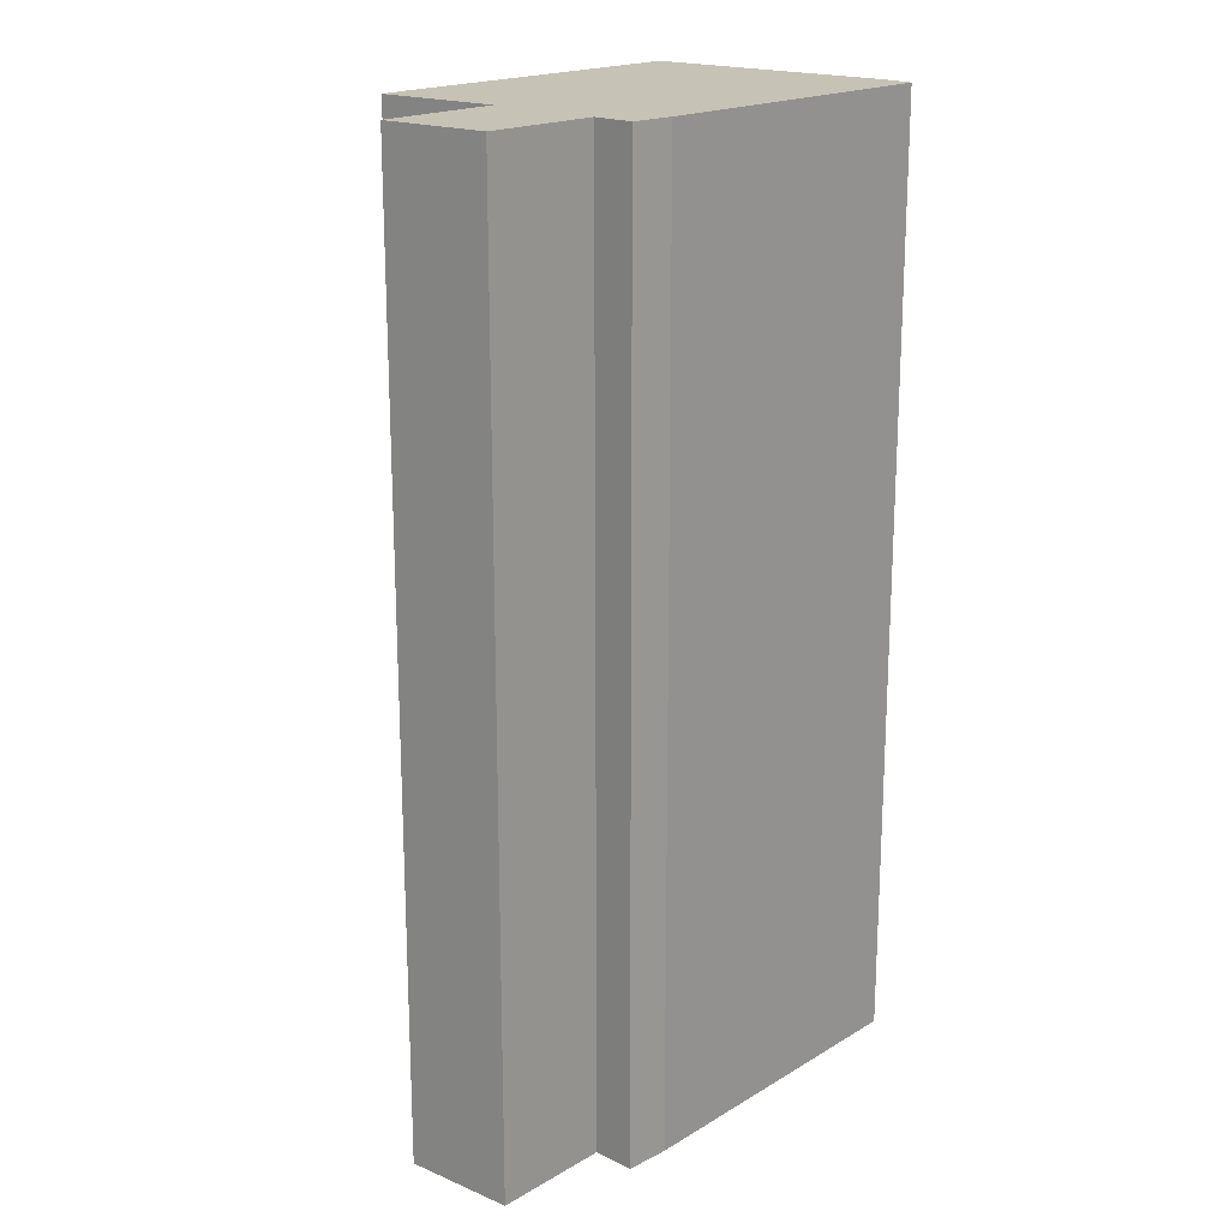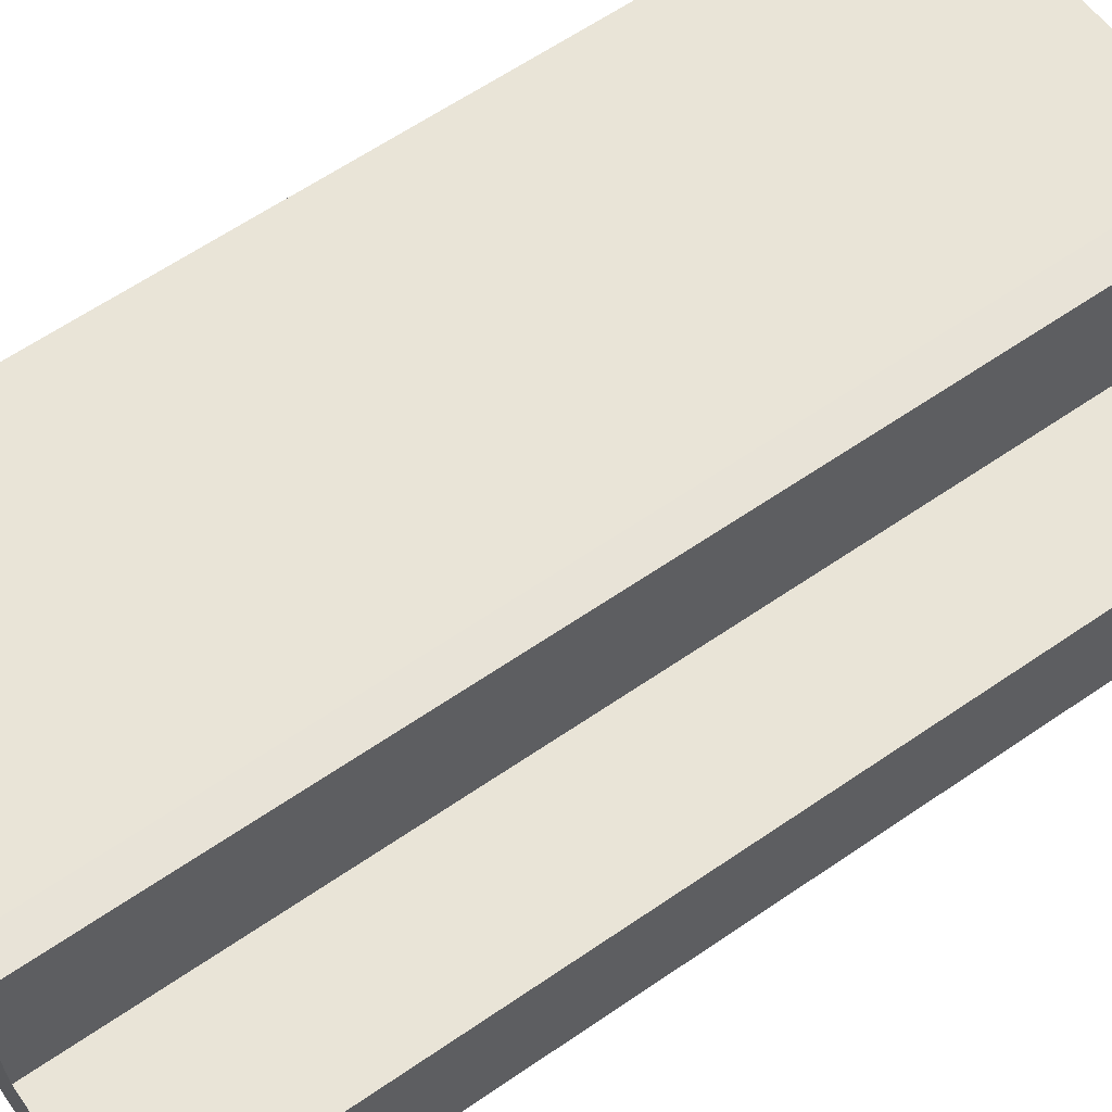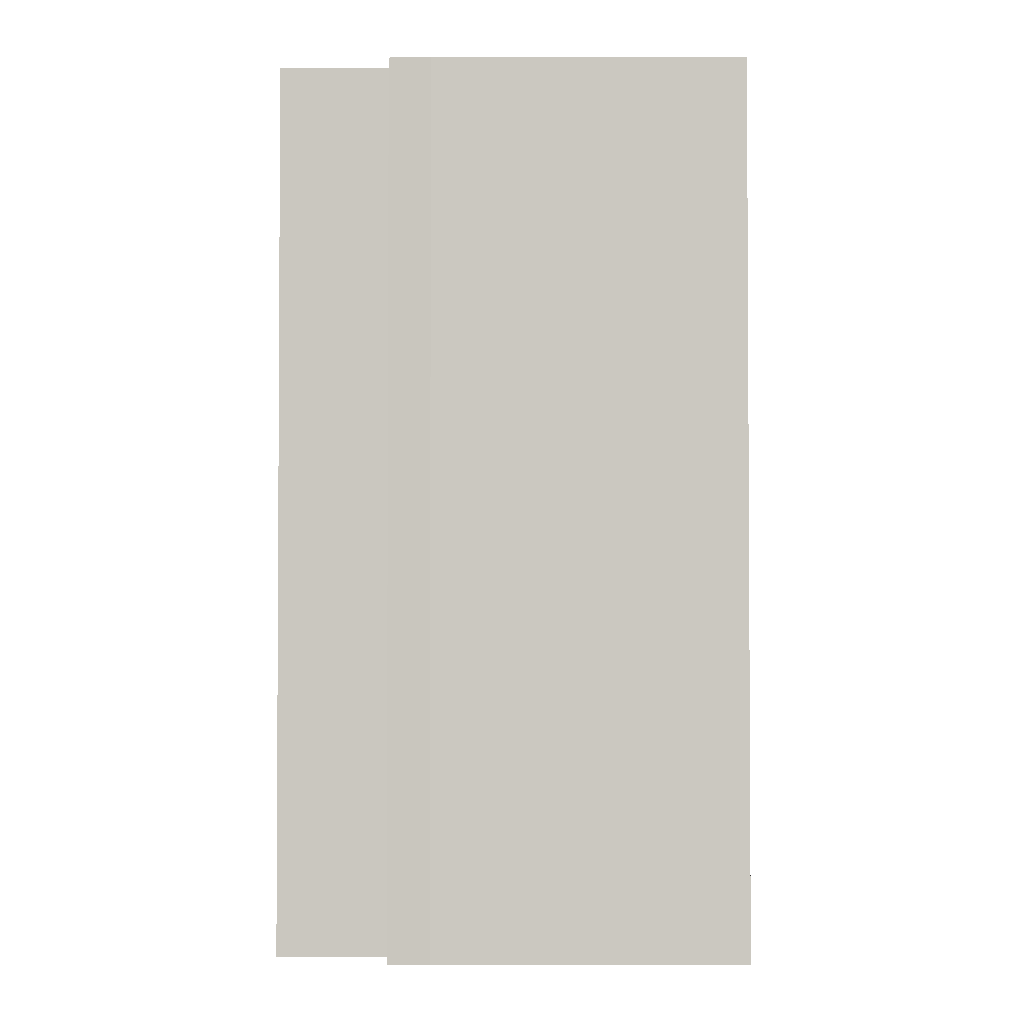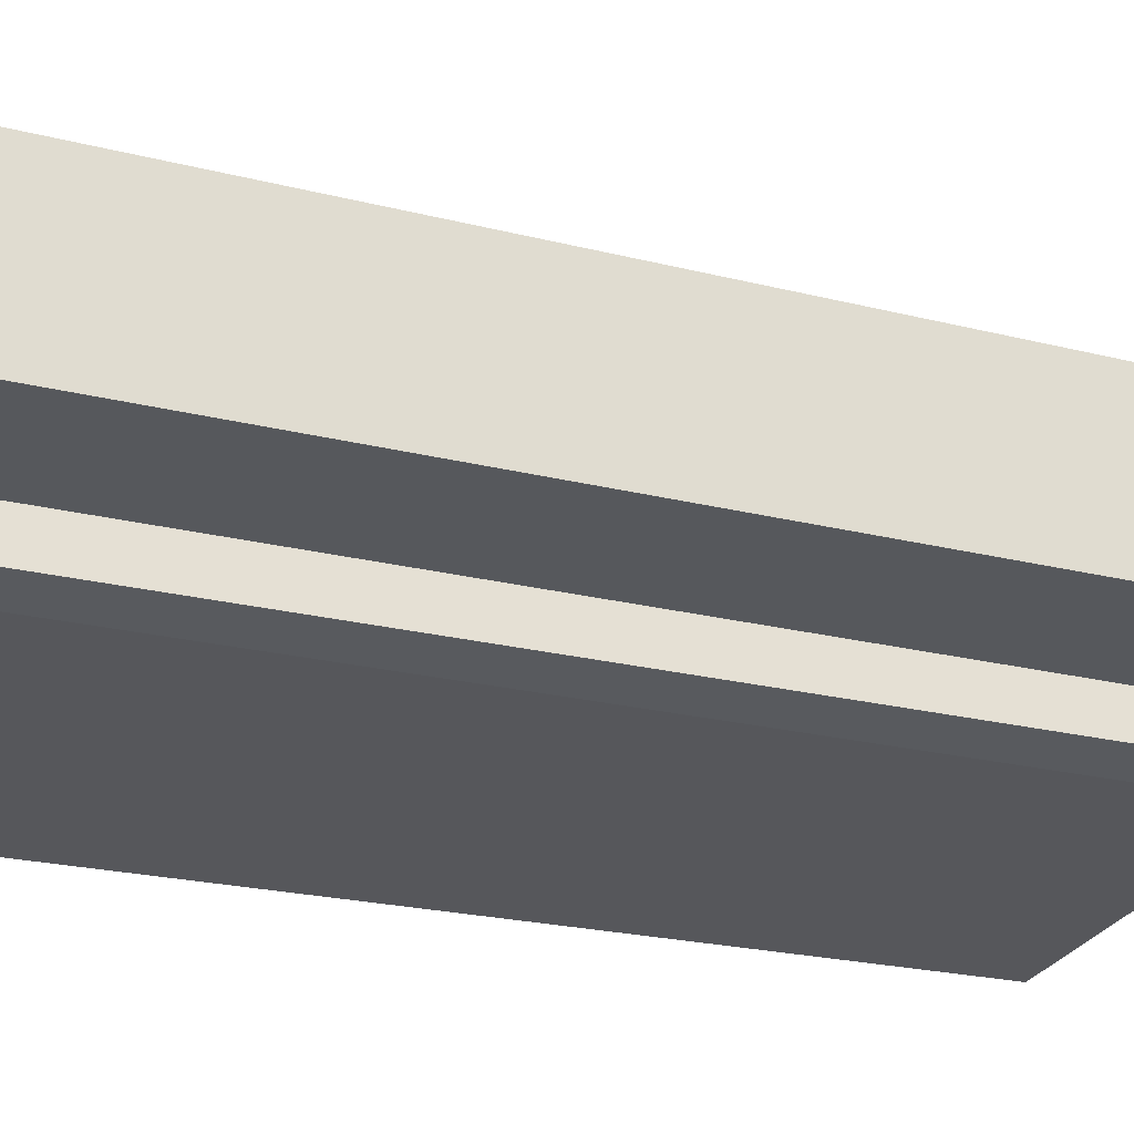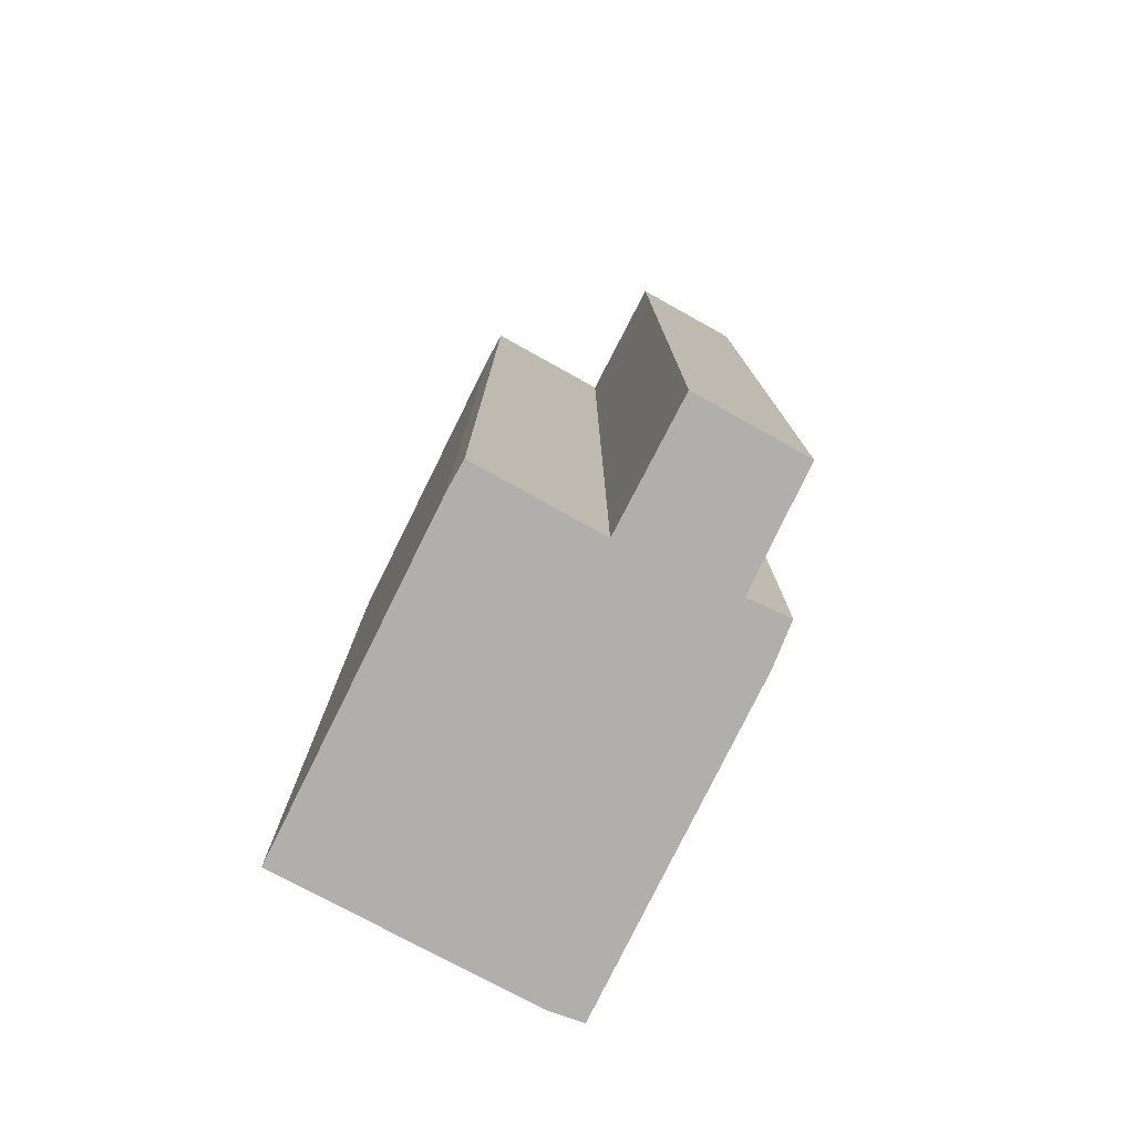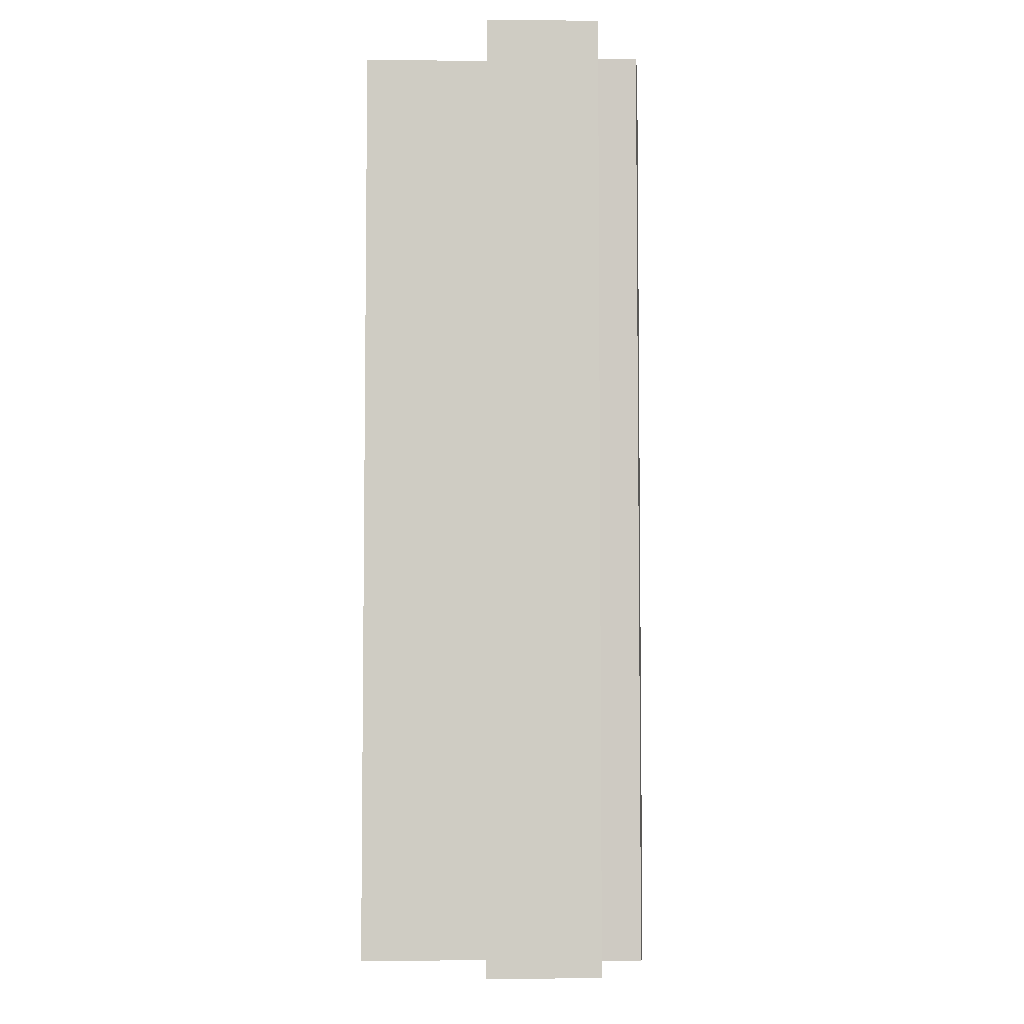
<metadata>
{"format":"obj","ext":"obj","renderer":"f3d","projection":"perspective","resolution":1024,"background":"white","views":[{"elev":18.9,"azim":124.5,"up":"+Y"},{"elev":63.2,"azim":55.3,"up":"+Z"},{"elev":-2.1,"azim":172.8,"up":"+Y"},{"elev":-21.2,"azim":65.2,"up":"+Z"},{"elev":-78.2,"azim":56.7,"up":"+Y"},{"elev":-5.2,"azim":83.8,"up":"+Y"}]}
</metadata>
<code>
v  0.55 22.74 -6.224
v  8.645 22.74 -6.011
v  0.742 22.74 -7.007
v  0.271 22.74 -3.067
v  0 22.74 1.392e-15
v  8.069 22.74 0.982
v  9.513 22.74 -5.832
v  9.697 22.74 -5.794
v  9.538 22.74 -4.799
v  9.093 22.74 -2.054
v  9.079 22.74 -1.866
v  8.866 22.74 1.041
v  12.41 22.74 -4.4
v  9.179 22.74 -2.045
v  12.21 22.74 -1.726
v  9.697 3.548e-16 -5.794
v  8.645 3.681e-16 -6.011
v  9.513 3.571e-16 -5.832
v  0.742 4.291e-16 -7.007
v  12.41 2.694e-16 -4.4
v  9.538 2.939e-16 -4.799
v  0.55 3.811e-16 -6.224
v  0 0 0
v  0.271 1.878e-16 -3.067
v  8.069 -6.013e-17 0.982
v  8.866 -6.374e-17 1.041
v  9.093 1.258e-16 -2.054
v  12.21 1.057e-16 -1.726
v  9.179 1.252e-16 -2.045
v  9.079 1.143e-16 -1.866
g defaultobject
f 1 2 3
f 2 1 4
f 2 4 5
f 2 5 6
f 2 6 7
f 7 6 8
f 8 6 9
f 9 6 10
f 10 6 11
f 11 6 12
f 10 13 9
f 13 10 14
f 13 14 15
f 16 7 8
f 7 16 2
f 2 16 17
f 17 16 18
f 17 3 2
f 3 17 19
f 20 9 13
f 9 20 21
f 19 1 3
f 1 19 22
f 22 4 1
f 4 22 5
f 5 22 23
f 23 22 24
f 23 6 5
f 6 23 25
f 25 12 6
f 12 25 26
f 27 14 10
f 14 27 15
f 15 27 28
f 28 27 29
f 26 11 12
f 11 26 10
f 10 26 27
f 27 26 30
f 28 13 15
f 13 28 20
f 21 8 9
f 8 21 16
f 28 21 20
f 21 28 29
f 21 29 17
f 17 29 19
f 19 29 27
f 19 27 30
f 19 30 26
f 19 26 25
f 19 25 23
f 19 23 22
f 22 23 24
f 21 18 16
f 18 21 17

</code>
